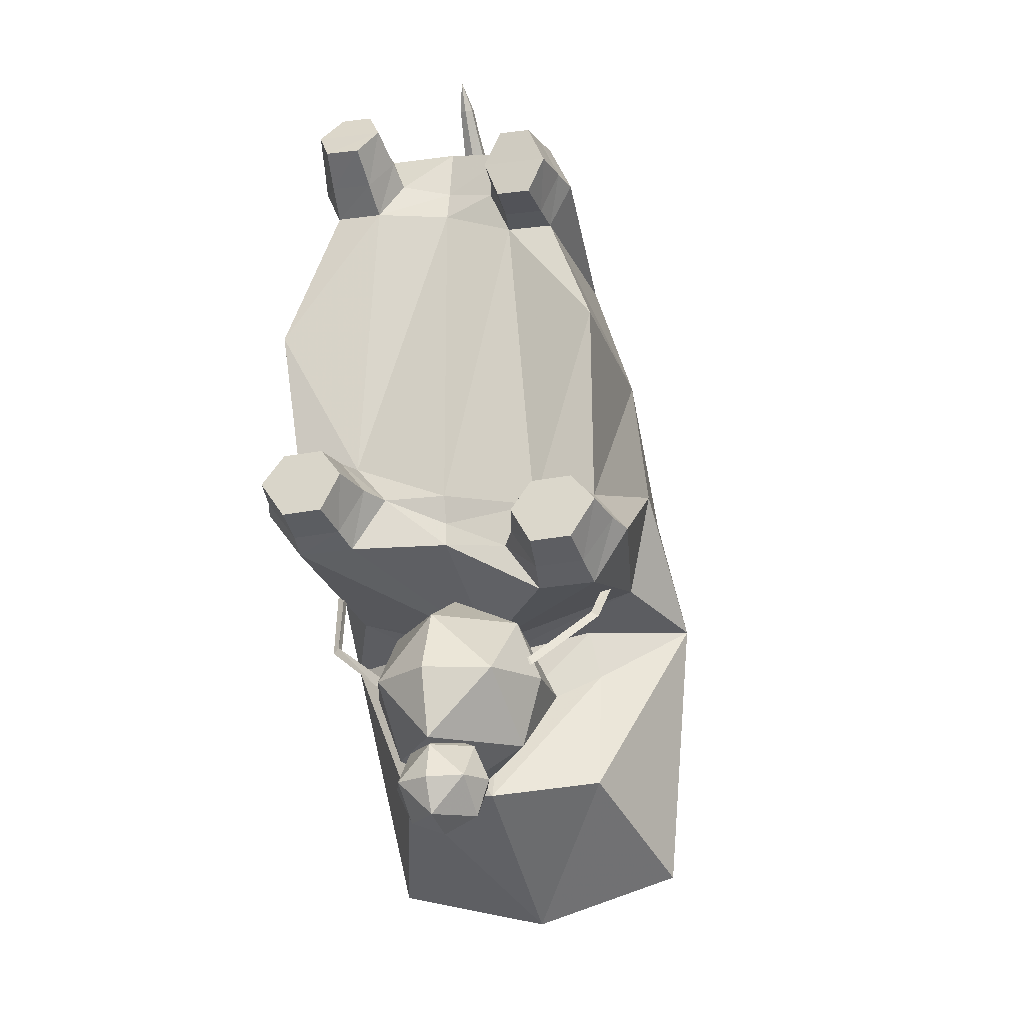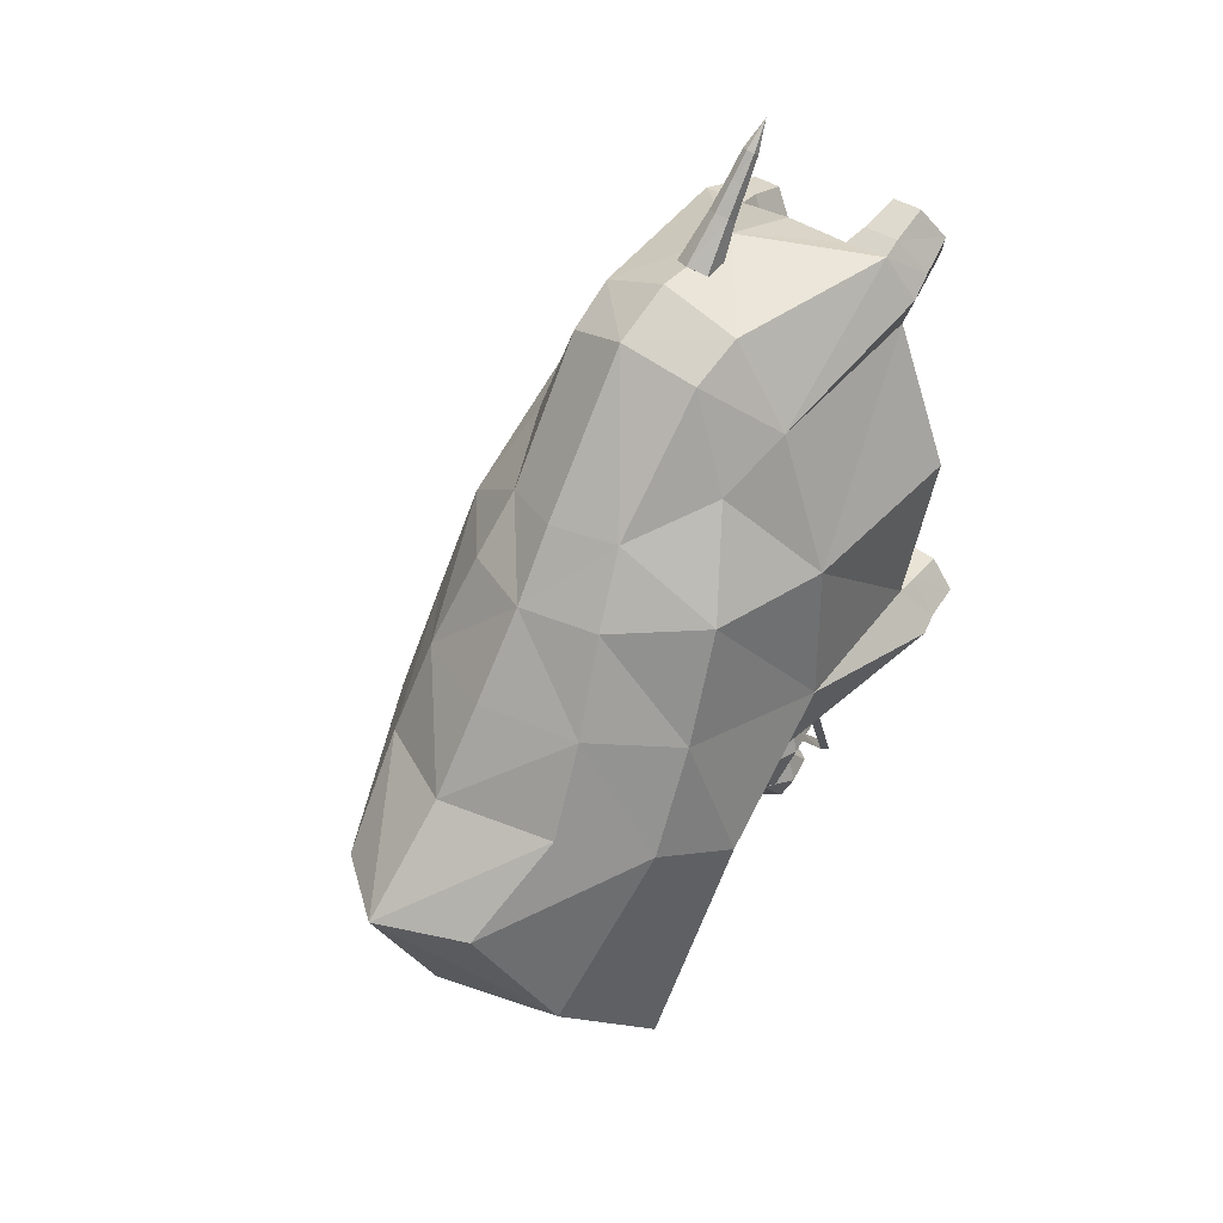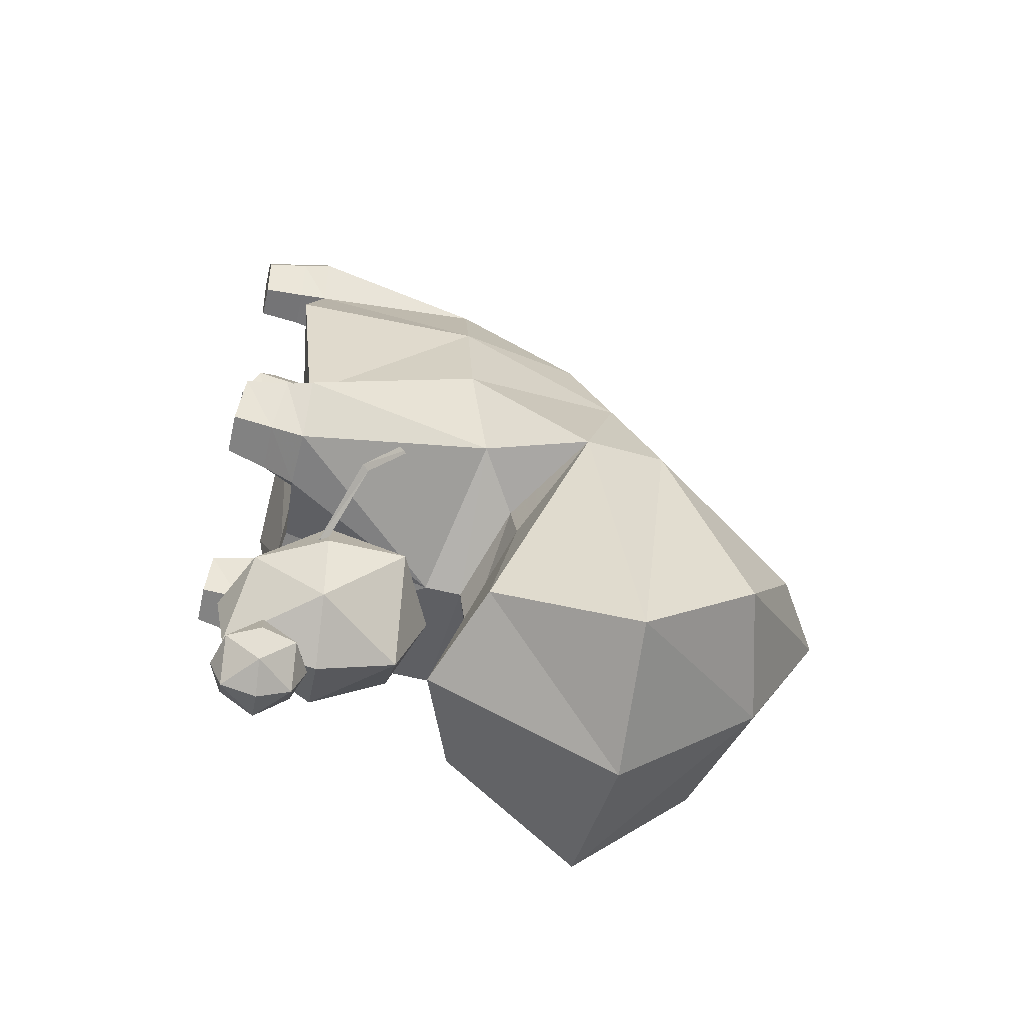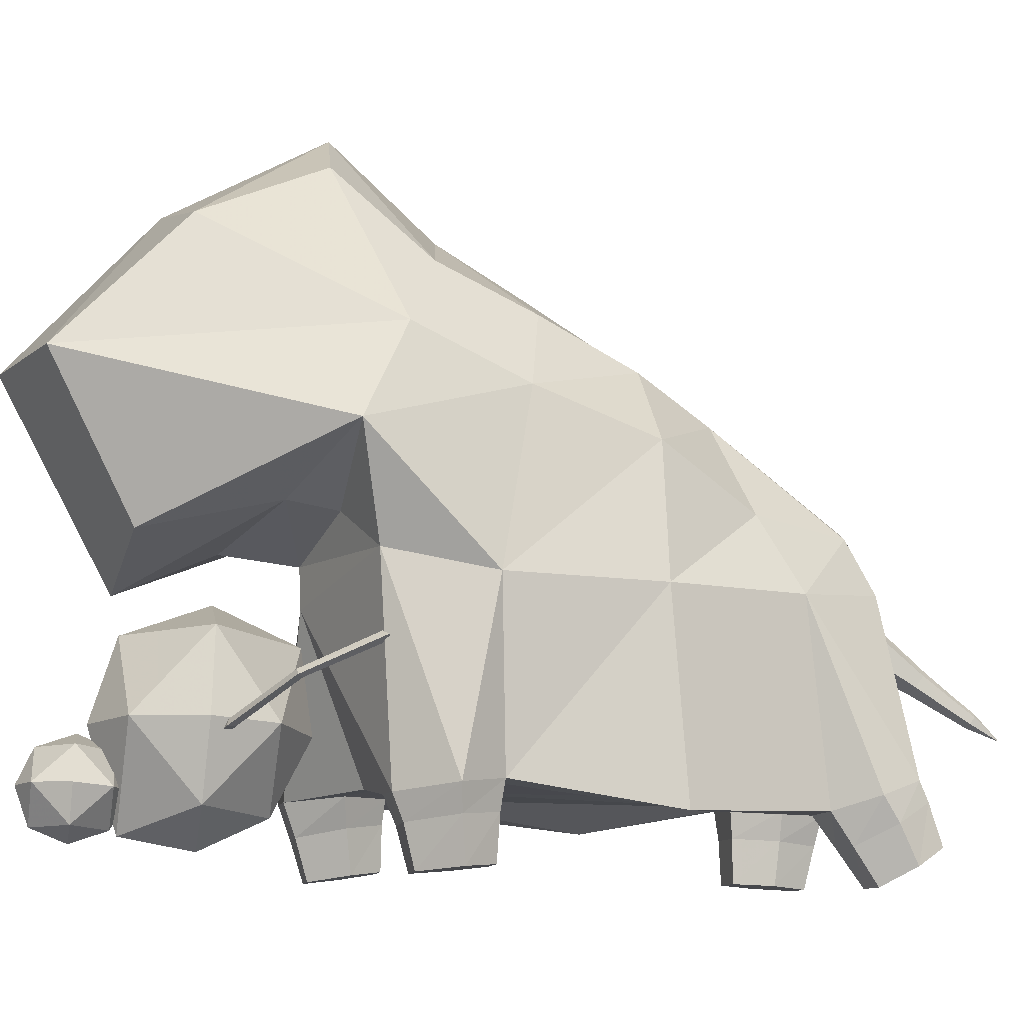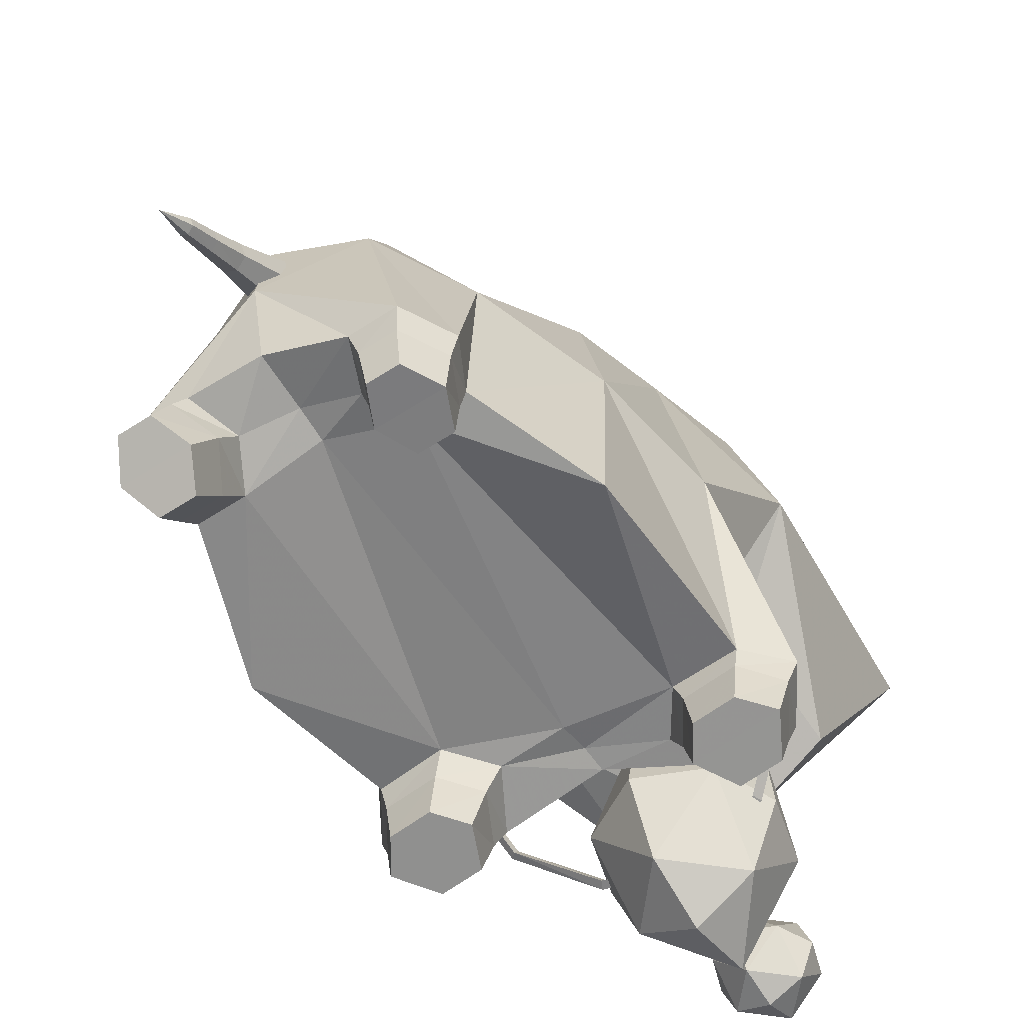
<metadata>
{"format":"obj","ext":"obj","renderer":"f3d","projection":"perspective","resolution":1024,"background":"white","views":[{"elev":-21.6,"azim":15.2,"up":"+Z"},{"elev":40.9,"azim":-137.9,"up":"+Z"},{"elev":-58.3,"azim":77.0,"up":"+Z"},{"elev":-10.6,"azim":-102.2,"up":"+Y"},{"elev":-61.7,"azim":35.4,"up":"+Y"}]}
</metadata>
<code>
o body
v 0.0058 0.126 -0.4557
v -0.0288 0.1141 -0.4583
v 0.0036 0.1103 -0.4222
v 0.0062 0.1134 -0.4921
v -0.0323 0.0776 -0.425
v 0.0008 0.0747 -0.4086
v -0.0008 0.0416 -0.4261
v 0.0362 0.0731 -0.4226
v 0.0353 0.0397 -0.4592
v 0.0513 0.0738 -0.4571
v 0.0398 0.1096 -0.4559
v 0.0389 0.0762 -0.4925
v 0.0046 0.0799 -0.5079
v 0.0018 0.0436 -0.4954
v -0.0297 0.0807 -0.4949
v -0.0332 0.0442 -0.4616
v -0.0459 0.0801 -0.4605
v -0.0003 0.0296 -0.4614
v -0.0875 0.1257 -0.3353
v -0.1435 0.1622 -0.2781
v -0.1495 0.1638 -0.2835
v -0.0827 0.1262 -0.3268
v -0.0003 0.1073 -0.3523
v -0.0006 0.1088 -0.3429
v 0.0846 0.1144 -0.3292
v 0.0806 0.1155 -0.321
v 0.1485 0.1443 -0.2731
v 0.1407 0.1436 -0.2682
v -0.1428 0.1696 -0.2828
v -0.0821 0.1329 -0.3325
v 0.0001 0.1162 -0.3476
v 0.0812 0.1222 -0.3268
v 0.1414 0.151 -0.2728
v -0.0046 0.0238 -0.3514
v 0.0586 0.053 -0.348
v -0.0048 0.0538 -0.2875
v -0.0013 0.0366 -0.42
v 0.0671 0.1226 -0.2811
v -0.0014 0.1259 -0.2502
v 0.0042 0.2061 -0.2609
v -0.0663 0.1314 -0.2858
v -0.0725 0.215 -0.3444
v -0.0864 0.135 -0.3485
v -0.0623 0.0609 -0.3522
v -0.0614 0.1362 -0.416
v 0.006 0.1341 -0.4476
v 0.0103 0.2135 -0.4222
v 0.072 0.1275 -0.4113
v 0.0883 0.2045 -0.3387
v 0.0919 0.1234 -0.3423
v 0.0094 0.243 -0.3403
v -0.1944 0.376 -0.238
v -0.188 0.2511 -0.1176
v -0.1676 0.4177 -0.0868
v -0.1529 0.274 -0.2157
v 0.2003 0.3754 -0.2229
v 0.1621 0.4172 -0.0742
v 0.1842 0.2505 -0.1034
v -0.0943 0.3135 -0.2411
v 0.004 0.2791 -0.2634
v 0.1569 0.2735 -0.2039
v 0.1005 0.3132 -0.2336
v 0.0039 0.2403 -0.262
v 0.0754 0.309 0.2188
v 0.1115 0.3202 0.1183
v 0.128 0.2499 0.1582
v 0.0619 0.4083 0.0941
v 0.0802 0.2584 0.2474
v 0.0014 0.3272 0.2475
v -0.0041 0.4323 0.1023
v -0.0705 0.4084 0.0992
v -0.1183 0.3203 0.1271
v -0.0745 0.3091 0.2246
v 0.0026 0.2668 0.2802
v 0.003 0.172 0.2902
v -0.1304 0.5637 -0.3762
v 0.0052 0.6807 -0.2419
v -0.0788 0.6283 -0.252
v 0.0079 0.5975 -0.3947
v -0.1476 0.436 -0.4979
v 0.0096 0.4438 -0.5343
v 0.1648 0.4331 -0.4909
v 0.1445 0.5611 -0.37
v 0.0886 0.6268 -0.2482
v 0.1142 0.2886 -0.4133
v -0.1058 0.3196 -0.2904
v 0.0054 0.2479 -0.4303
v 0.0037 0.2879 -0.3371
v -0.1032 0.2907 -0.4182
v 0.1116 0.3176 -0.2855
v -0.1089 0.0021 -0.1819
v -0.1766 0.006 -0.1459
v -0.1501 0.0022 -0.1835
v -0.0904 0.0058 -0.1426
v -0.154 0.0088 -0.1151
v -0.1128 0.0087 -0.1136
v -0.0789 0.0481 -0.1462
v -0.1035 0.0426 -0.1919
v -0.1522 0.0426 -0.1938
v -0.1851 0.0483 -0.1503
v -0.159 0.0517 -0.1132
v -0.1065 0.0516 -0.1112
v 0.0905 0.0094 -0.2002
v 0.1519 0.0135 -0.1681
v 0.1106 0.0136 -0.1697
v 0.1767 0.0092 -0.1969
v 0.112 0.0038 -0.2377
v 0.1532 0.0038 -0.2361
v 0.1075 0.0438 -0.2499
v 0.1562 0.0437 -0.2481
v 0.1858 0.0513 -0.2026
v 0.0796 0.0515 -0.2066
v 0.1569 0.0565 -0.1677
v 0.1045 0.0566 -0.1698
v -0.0616 0.012 0.2642
v -0.1136 -0.0059 0.2349
v -0.0786 -0.0059 0.2335
v -0.1288 0.0121 0.2668
v -0.0779 0.0295 0.296
v -0.1095 0.0295 0.2972
v -0.1128 0.069 0.2834
v -0.0751 0.0689 0.2819
v -0.0552 0.0487 0.2443
v -0.1366 0.0488 0.2474
v -0.0763 0.0288 0.2094
v -0.1178 0.0288 0.2109
v 0.0821 -0.0005 0.232
v 0.1288 0.002 0.1946
v 0.1127 -0.0005 0.2309
v 0.0638 0.002 0.1971
v 0.1116 0.0041 0.1592
v 0.0777 0.0041 0.1605
v 0.0585 0.0435 0.2009
v 0.0798 0.0402 0.242
v 0.1153 0.0402 0.2407
v 0.135 0.0435 0.198
v 0.1143 0.0463 0.158
v 0.075 0.0463 0.1595
v 0.0077 0.1661 0.343
v 0.0048 0.1572 0.3728
v 0.005 0.1507 0.3684
v 0.0074 0.1748 0.3488
v 0.0116 0.1834 0.3149
v 0.0113 0.1945 0.3224
v 0.0206 0.2104 0.268
v 0.0201 0.2283 0.28
v -0.0024 0.1606 0.3748
v -0.0014 0.1791 0.3514
v -0.0004 0.2004 0.3259
v 0.0013 0.2372 0.2853
v -0.0098 0.1661 0.3423
v -0.002 0.1473 0.3658
v -0.0086 0.1507 0.3678
v -0.0009 0.1618 0.3397
v -0.0113 0.1834 0.3139
v 0.0003 0.1779 0.3107
v -0.0165 0.2104 0.2664
v 0.0023 0.2015 0.2612
v -0.0033 0.1351 0.3979
v -0.0088 0.1572 0.3722
v -0.01 0.1747 0.3481
v -0.0117 0.1945 0.3214
v -0.017 0.2282 0.2785
v 0.1473 0.375 0.0298
v 0.0941 0.4968 -0.0594
v 0.0714 0.4522 0.0341
v 0.1692 0.2465 0.0295
v 0.1096 0.5387 -0.1551
v 0.1748 0.4657 -0.1838
v 0.0011 0.5874 -0.1422
v -0.1712 0.4676 -0.1943
v -0.107 0.5398 -0.1617
v -0.1612 0.3753 0.0295
v -0.0853 0.4525 0.0288
v -0.007 0.4784 0.0337
v -0.1831 0.2469 0.0295
v -0.1313 0.2487 0.1674
v -0.077 0.2577 0.2524
v -0.0036 0.533 -0.0533
v -0.1415 0.0728 0.2314
v -0.1153 0.088 0.2747
v -0.1208 0.0593 0.1897
v -0.1784 0.0542 0.0458
v 0.1416 0.0718 0.1982
v 0.1189 0.0688 0.2468
v 0.1176 0.0745 0.1551
v -0.1007 0.4971 -0.0669
v -0.1548 0.0675 -0.2041
v -0.1942 0.074 -0.1525
v 0.1952 0.0769 -0.206
v 0.1599 0.0774 -0.2598
v -0.1634 0.0798 -0.1094
v 0.165 0.0539 0.0328
v 0.1613 0.0758 -0.1657
v -0.0976 0.0692 -0.2022
v 0.0014 0.081 -0.2031
v 0.1027 0.0756 -0.2619
v -0.0691 0.0894 0.2722
v 0.0021 0.0864 0.2686
v -0.0507 0.0728 0.228
v 0.0001 0.0826 0.2162
v -0.074 0.0586 0.1882
v -0.0011 0.078 0.1851
v -0.0987 0.0813 -0.1071
v -0.0007 0.0793 -0.1482
v -0.0648 0.0764 -0.1479
v 0.0005 0.084 -0.178
v 0.0658 0.0796 -0.2105
v 0.0708 0.0749 0.1569
v 0.0966 0.0799 -0.168
v 0.0727 0.0688 0.2482
v 0.0507 0.0718 0.2017
v 0.1583 0.2054 -0.2035
v 0.1507 0.2014 -0.2019
v 0.1509 0.2103 -0.2069
v -0.1512 0.1951 -0.2051
v -0.1592 0.1987 -0.2081
v -0.1509 0.2028 -0.2118
v 0.0024 0.2241 0.2738
f 1 2 3
f 2 1 4
f 2 5 3
f 6 3 5
f 5 7 6
f 8 6 7
f 7 9 8
f 10 8 9
f 1 11 4
f 11 1 3
f 11 12 4
f 13 4 12
f 12 14 13
f 15 13 14
f 14 16 15
f 17 15 16
f 18 7 16
f 7 18 9
f 7 5 16
f 17 16 5
f 5 2 17
f 15 17 2
f 2 4 15
f 13 15 4
f 18 14 9
f 14 18 16
f 14 12 9
f 10 9 12
f 12 11 10
f 8 10 11
f 11 3 8
f 6 8 3
f 19 20 21
f 20 19 22
f 23 22 19
f 22 23 24
f 25 24 23
f 24 25 26
f 27 26 25
f 26 27 28
f 22 29 20
f 29 22 30
f 24 30 22
f 30 24 31
f 26 31 24
f 31 26 32
f 28 32 26
f 32 28 33
f 30 21 29
f 21 30 19
f 31 19 30
f 19 31 23
f 32 23 31
f 23 32 25
f 33 25 32
f 25 33 27
f 34 35 36
f 35 34 37
f 35 38 36
f 39 36 38
f 38 40 39
f 41 39 40
f 40 42 41
f 43 41 42
f 34 44 37
f 44 34 36
f 44 45 37
f 46 37 45
f 45 47 46
f 48 46 47
f 47 49 48
f 50 48 49
f 51 40 49
f 40 51 42
f 40 38 49
f 50 49 38
f 38 35 50
f 48 50 35
f 35 37 48
f 46 48 37
f 51 47 42
f 47 51 49
f 47 45 42
f 43 42 45
f 45 44 43
f 41 43 44
f 44 36 41
f 39 41 36
f 52 53 54
f 53 52 55
f 56 57 58
f 52 59 55
f 59 60 55
f 61 60 62
f 62 56 61
f 58 61 56
f 60 63 55
f 63 60 61
f 64 66 65
f 65 67 64
f 64 68 66
f 68 64 69
f 67 69 64
f 69 67 70
f 71 72 73
f 68 74 75
f 74 68 69
f 69 70 71
f 71 73 69
f 76 78 77
f 77 79 76
f 80 76 79
f 79 81 80
f 79 82 81
f 82 79 83
f 77 83 79
f 83 77 84
f 81 82 85
f 86 87 88
f 89 87 86
f 87 89 81
f 80 81 89
f 87 85 90
f 85 87 81
f 87 90 88
f 91 92 93
f 92 91 94
f 94 95 92
f 95 94 96
f 94 98 97
f 97 96 94
f 94 91 98
f 93 100 99
f 99 91 93
f 100 93 92
f 92 101 100
f 99 98 91
f 96 97 102
f 102 95 96
f 95 102 101
f 101 92 95
f 103 104 105
f 104 103 106
f 107 106 103
f 106 107 108
f 108 109 110
f 109 108 107
f 106 110 111
f 111 104 106
f 106 108 110
f 107 112 109
f 112 107 103
f 104 111 113
f 113 105 104
f 105 113 114
f 114 103 105
f 114 112 103
f 115 116 117
f 116 115 118
f 119 118 115
f 118 119 120
f 120 122 121
f 121 118 120
f 122 120 119
f 119 123 122
f 118 121 124
f 124 116 118
f 123 119 115
f 115 125 123
f 116 124 126
f 126 117 116
f 126 125 117
f 115 117 125
f 127 128 129
f 128 127 130
f 130 131 128
f 131 130 132
f 130 134 133
f 133 132 130
f 134 130 127
f 127 135 134
f 129 136 135
f 135 127 129
f 136 129 128
f 128 137 136
f 132 133 138
f 138 131 132
f 138 137 131
f 128 131 137
f 139 140 141
f 140 139 142
f 143 142 139
f 142 143 144
f 145 144 143
f 144 145 146
f 142 147 140
f 147 142 148
f 144 148 142
f 148 144 149
f 146 149 144
f 149 146 150
f 151 152 153
f 152 151 154
f 155 154 151
f 154 155 156
f 157 156 155
f 156 157 158
f 141 140 159
f 140 147 159
f 160 159 147
f 147 148 160
f 161 160 148
f 148 149 161
f 162 161 149
f 149 150 162
f 163 162 150
f 153 159 160
f 160 161 153
f 151 153 161
f 161 162 151
f 155 151 162
f 162 163 155
f 157 155 163
f 152 159 153
f 159 152 141
f 154 141 152
f 141 154 139
f 156 139 154
f 139 156 143
f 158 143 156
f 143 158 145
f 164 165 166
f 165 164 57
f 167 57 164
f 57 167 58
f 168 57 169
f 169 84 168
f 77 168 84
f 168 165 57
f 165 168 170
f 169 83 84
f 83 169 82
f 56 82 169
f 82 56 85
f 90 85 56
f 78 171 172
f 171 78 76
f 71 173 72
f 173 71 174
f 175 174 71
f 72 173 176
f 176 177 72
f 73 72 177
f 177 178 73
f 164 65 66
f 65 164 67
f 166 67 164
f 67 166 175
f 165 175 166
f 175 165 179
f 57 56 169
f 80 171 76
f 171 80 52
f 89 52 80
f 52 89 86
f 177 180 181
f 180 177 182
f 176 182 177
f 182 176 183
f 184 68 185
f 68 184 66
f 186 66 184
f 68 75 185
f 181 75 178
f 178 177 181
f 74 178 75
f 69 178 74
f 178 69 73
f 67 175 70
f 175 71 70
f 165 170 179
f 187 170 172
f 172 171 187
f 54 187 171
f 171 52 54
f 179 170 187
f 187 175 179
f 168 77 170
f 77 172 170
f 172 77 78
f 55 63 188
f 189 53 55
f 55 188 189
f 61 190 191
f 190 61 58
f 53 189 192
f 176 192 183
f 192 176 53
f 173 53 176
f 53 173 54
f 174 54 173
f 54 174 187
f 175 187 174
f 167 186 193
f 186 167 66
f 164 66 167
f 167 194 58
f 194 167 193
f 58 194 190
f 63 195 188
f 195 63 196
f 63 191 197
f 191 63 61
f 198 75 181
f 75 198 199
f 200 199 198
f 199 200 201
f 202 201 200
f 201 202 203
f 204 203 202
f 203 204 205
f 206 205 204
f 205 206 207
f 196 207 206
f 207 196 208
f 186 209 193
f 193 209 210
f 210 194 193
f 202 183 204
f 183 202 182
f 183 192 204
f 196 63 197
f 197 208 196
f 196 206 195
f 201 211 199
f 211 201 212
f 203 212 201
f 212 203 209
f 205 209 203
f 209 205 210
f 207 210 205
f 210 207 208
f 75 199 211
f 211 185 75
f 124 181 180
f 180 126 124
f 181 124 121
f 121 198 181
f 135 184 185
f 185 134 135
f 184 135 136
f 136 186 184
f 99 189 188
f 188 98 99
f 189 99 100
f 100 192 189
f 111 191 190
f 190 113 111
f 111 110 191
f 192 100 101
f 101 204 192
f 126 180 182
f 182 125 126
f 136 137 186
f 113 190 194
f 194 114 113
f 188 195 98
f 110 197 191
f 197 110 109
f 97 195 206
f 206 102 97
f 97 98 195
f 102 206 204
f 204 101 102
f 109 208 197
f 208 109 112
f 114 194 210
f 210 112 114
f 210 208 112
f 134 185 211
f 211 133 134
f 198 121 122
f 122 200 198
f 200 122 123
f 123 202 200
f 182 202 125
f 123 125 202
f 133 211 212
f 212 138 133
f 138 212 209
f 209 137 138
f 209 186 137
f 88 62 60
f 62 88 90
f 90 56 62
f 86 60 59
f 60 86 88
f 86 59 52
f 213 28 27
f 28 213 214
f 214 33 28
f 33 214 215
f 215 27 33
f 27 215 213
f 21 216 217
f 216 21 20
f 20 218 216
f 218 20 29
f 29 217 218
f 217 29 21
f 219 145 158
f 145 219 146
f 219 150 146
f 150 219 163
f 219 157 163
f 157 219 158

</code>
